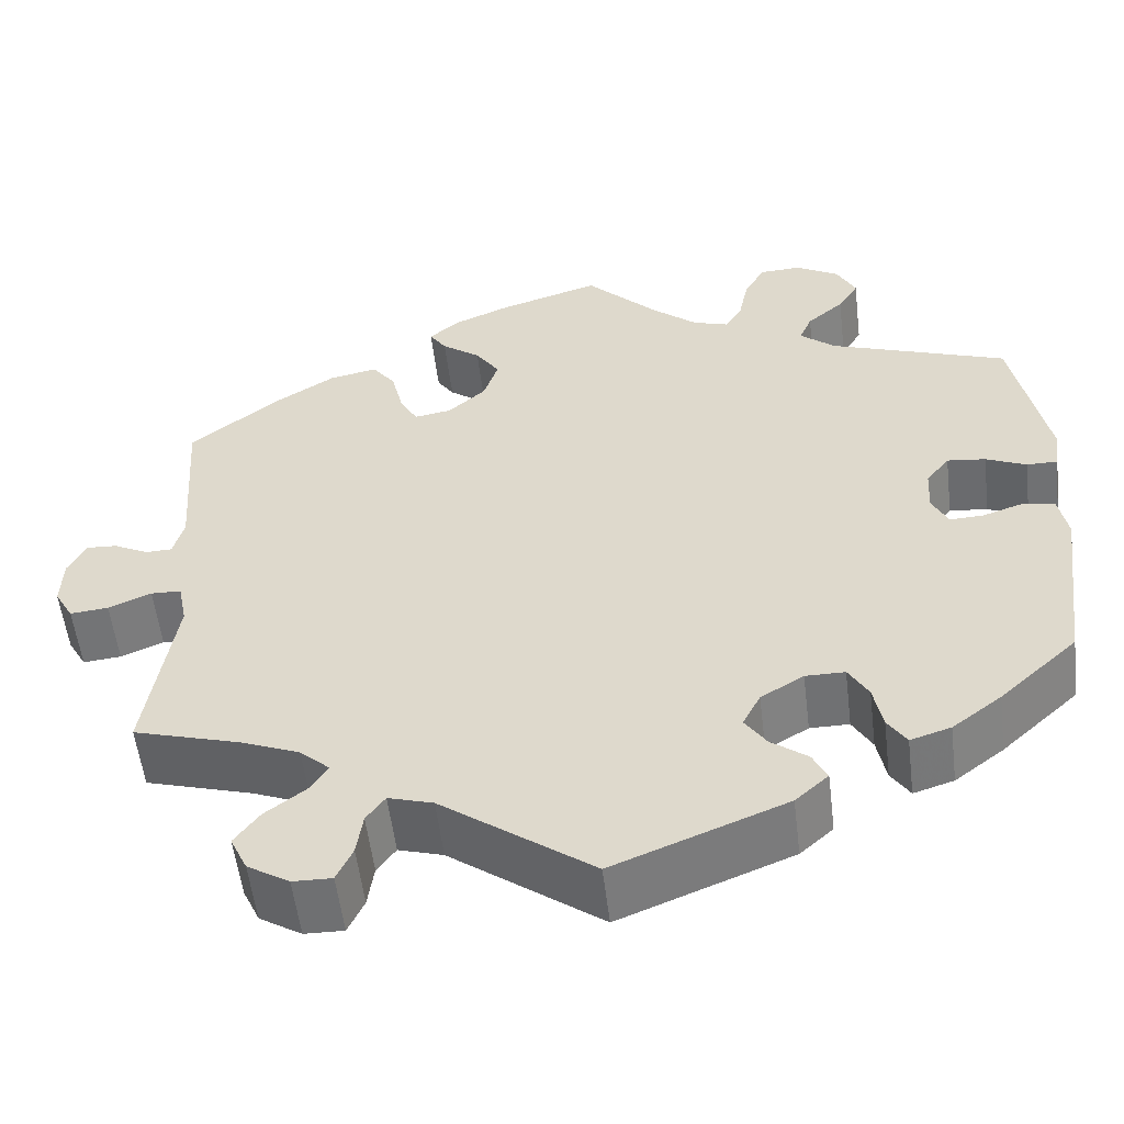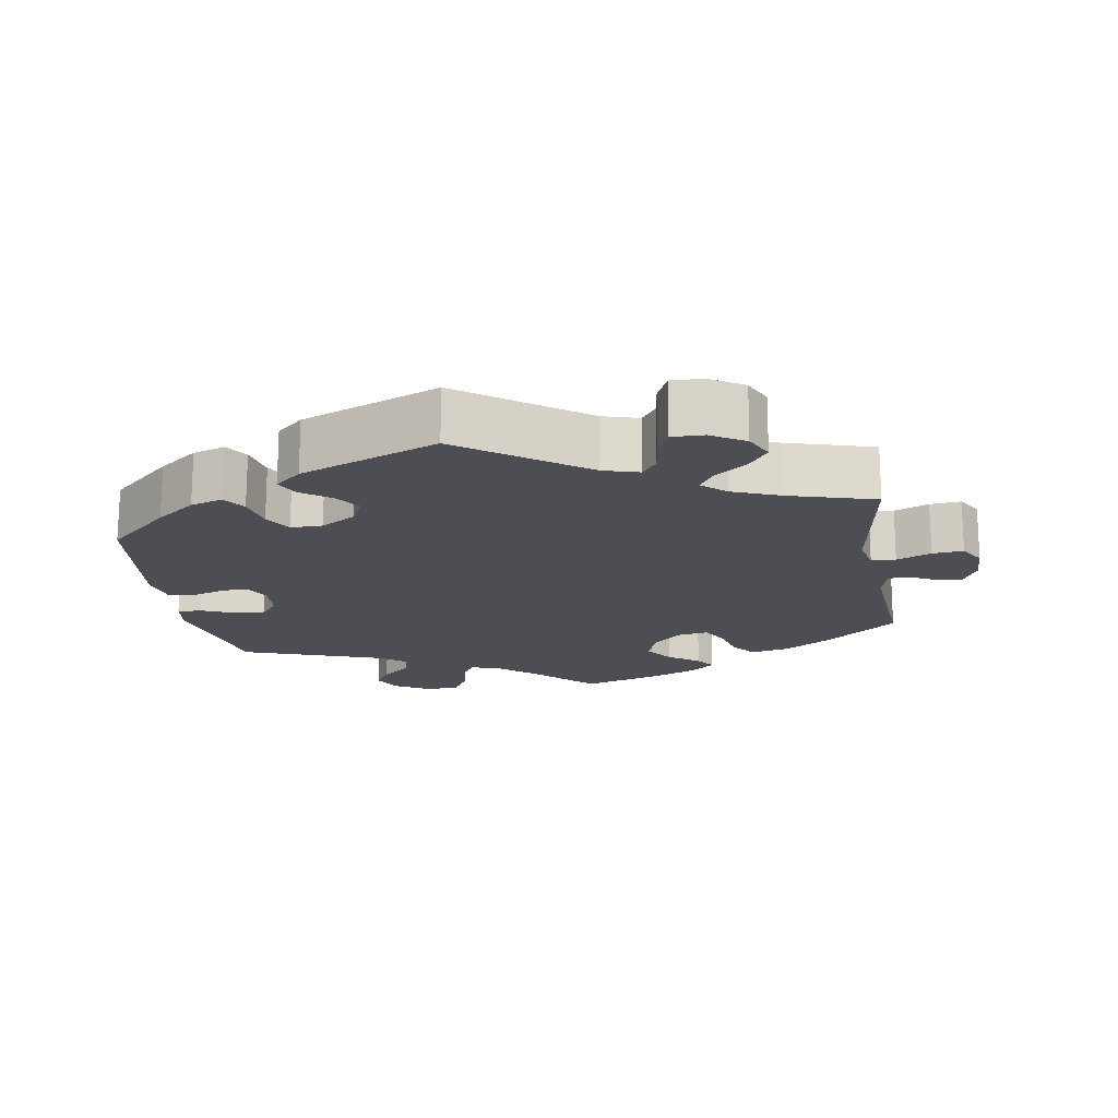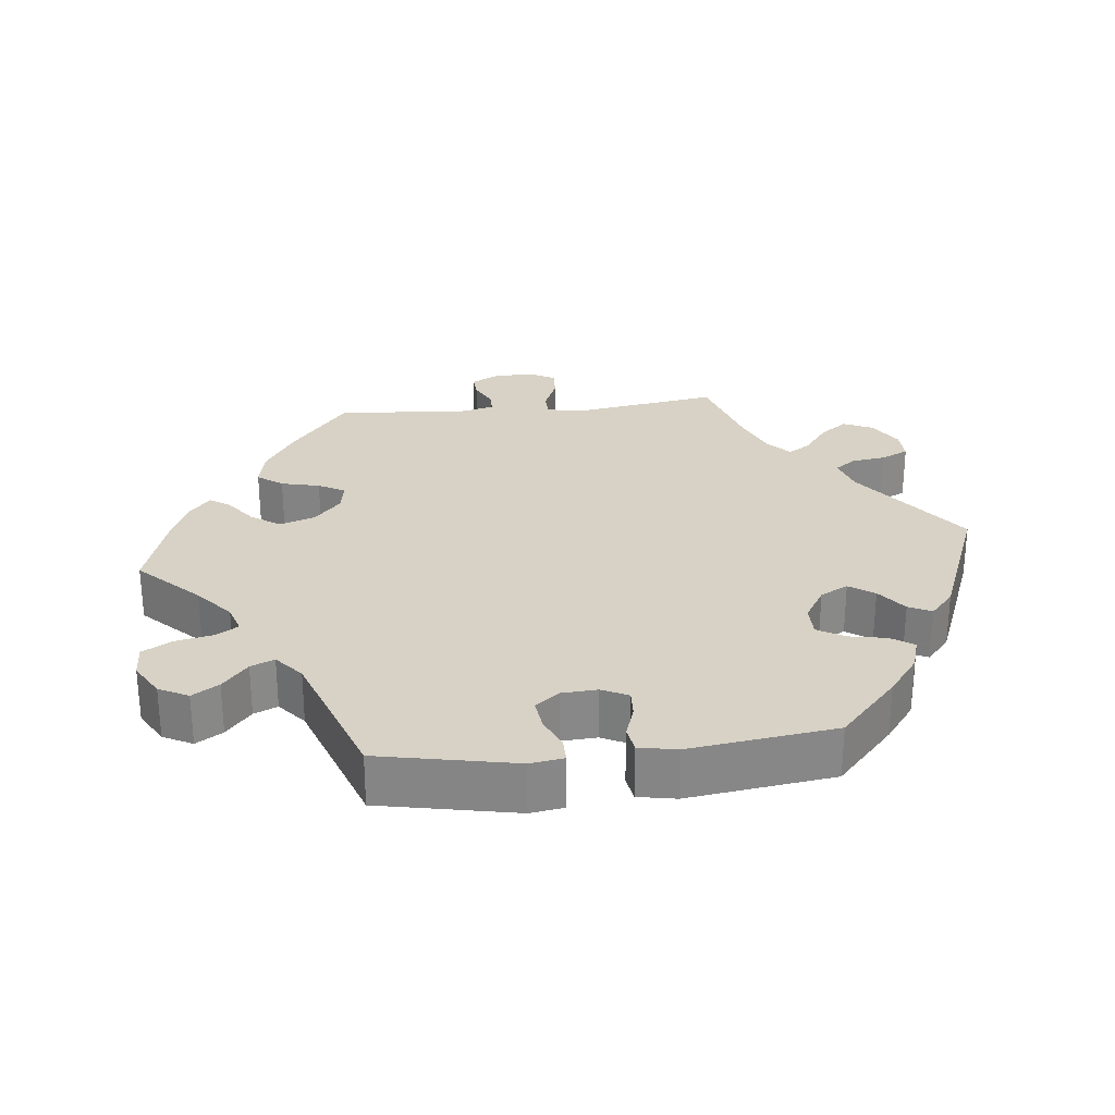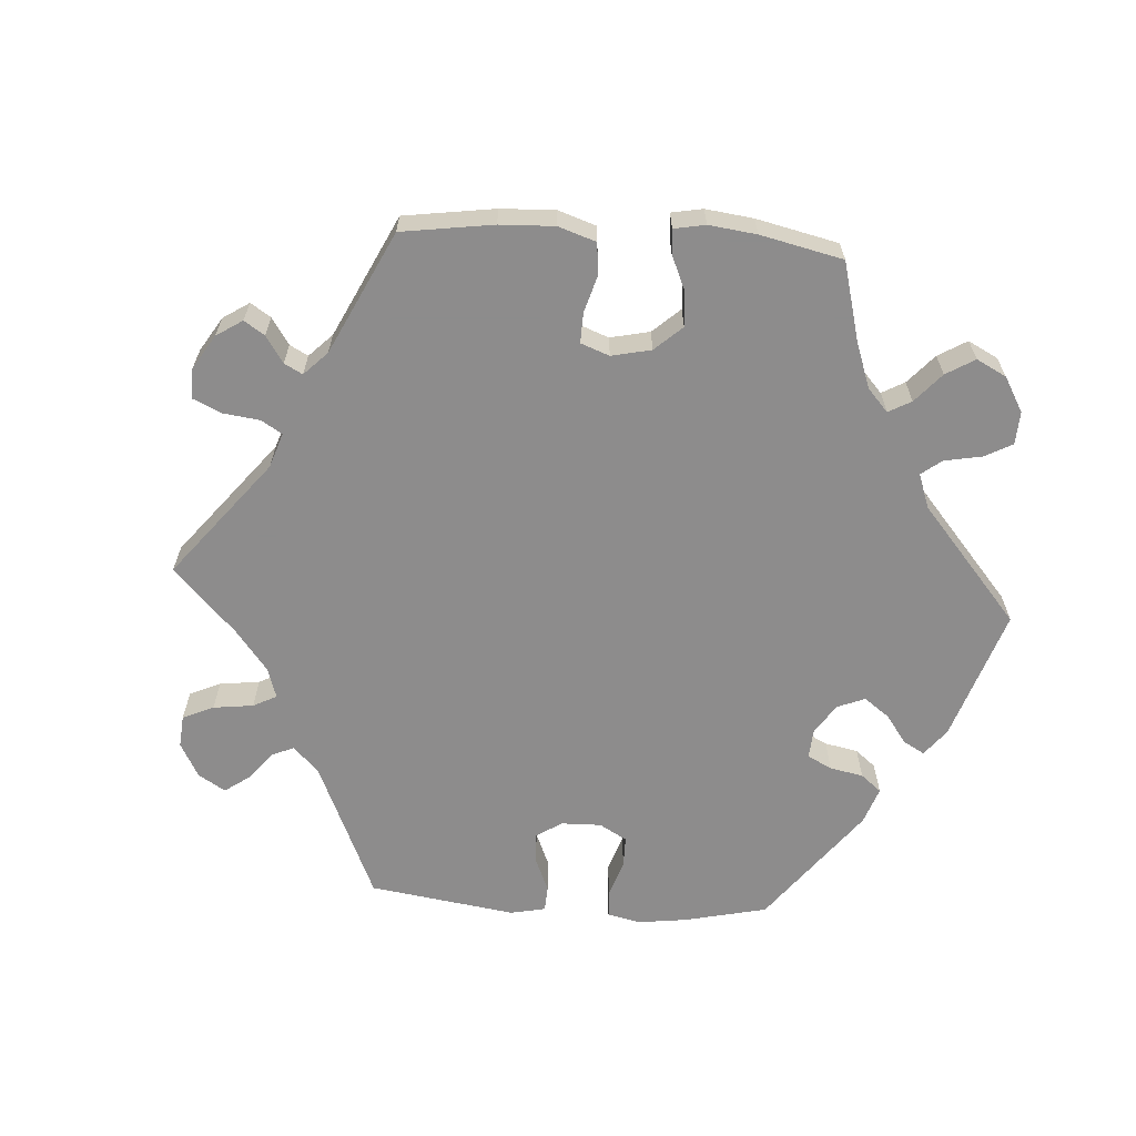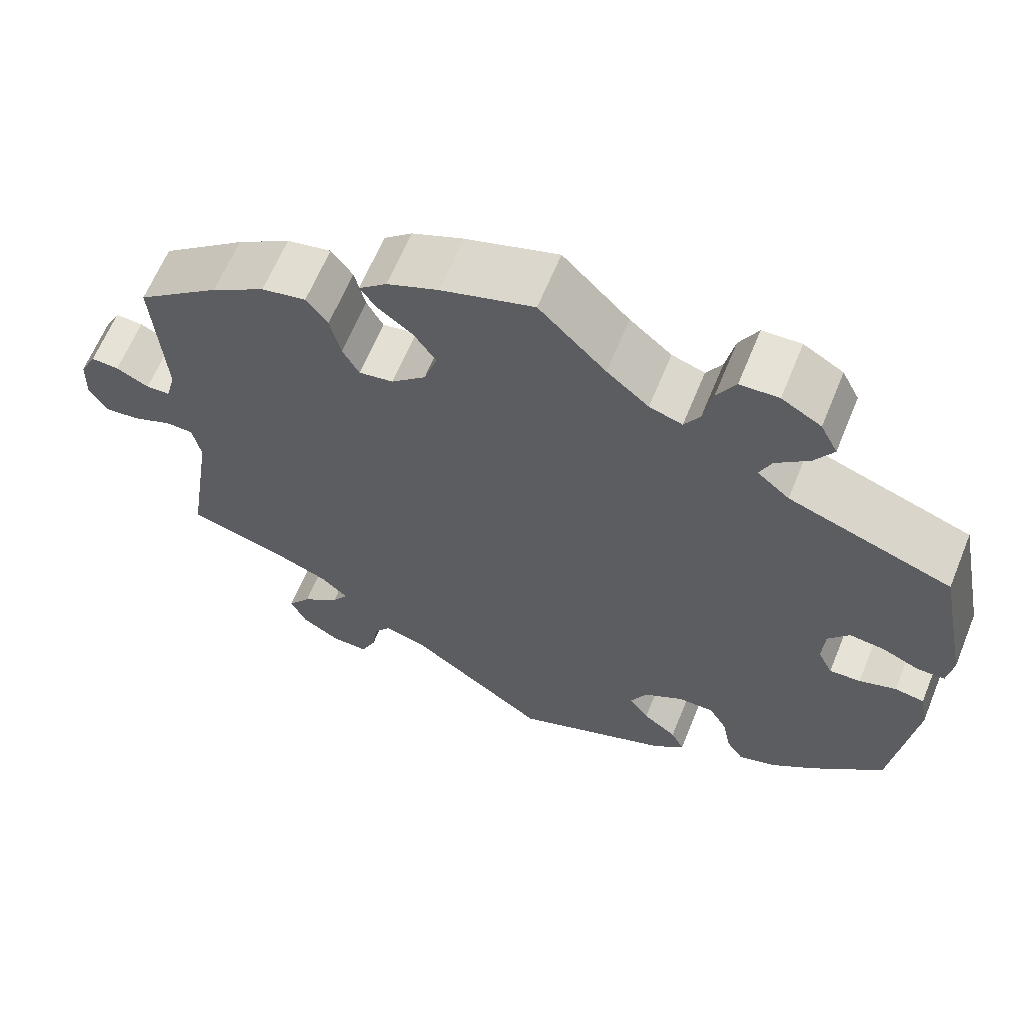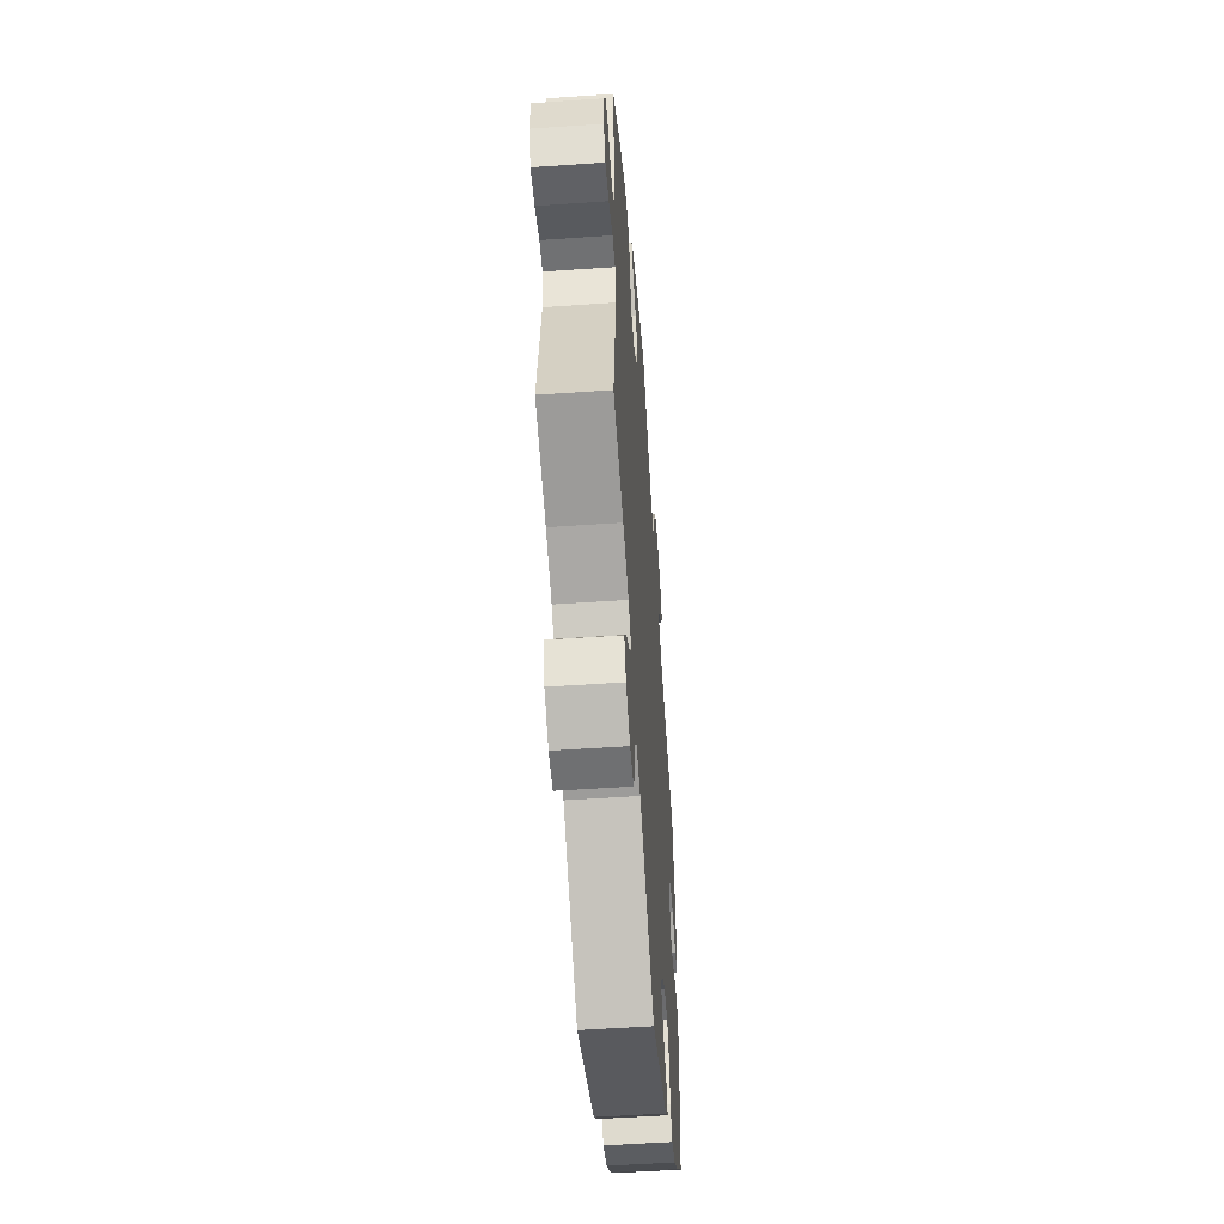
<metadata>
{"format":"obj","ext":"obj","renderer":"f3d","projection":"perspective","resolution":1024,"background":"white","views":[{"elev":-55.1,"azim":6.9,"up":"+Z"},{"elev":-17.4,"azim":-170.5,"up":"+Y"},{"elev":27.6,"azim":83.8,"up":"+Y"},{"elev":-64.3,"azim":-33.8,"up":"+Y"},{"elev":63.5,"azim":22.2,"up":"+Z"},{"elev":-53.5,"azim":-85.8,"up":"+Z"}]}
</metadata>
<code>
v 0.413 0.07 -0.369
v 0.358 0.07 -0.411
v 0.313 0.07 -0.425
v 0.292 0.07 -0.393
v 0.282 0.07 -0.341
v 0.26 0.07 -0.303
v 0.216 0.07 -0.303
v 0.168 0.07 -0.332
v 0.148 0.07 -0.371
v 0.172 0.07 -0.406
v 0.213 0.07 -0.437
v 0.229 0.07 -0.469
v 0.192 0.07 -0.502
v 0 0.07 -0.578
v -0.169 0.07 -0.454
v -0.219 0.07 -0.439
v -0.24 0.07 -0.468
v -0.247 0.07 -0.516
v -0.265 0.07 -0.555
v -0.309 0.07 -0.554
v -0.356 0.07 -0.525
v -0.375 0.07 -0.484
v -0.347 0.07 -0.446
v -0.302 0.07 -0.412
v -0.282 0.07 -0.381
v -0.315 0.07 -0.351
v -0.382 0.07 -0.324
v -0.501 0.07 -0.289
v -0.469 0.07 -0.083
v -0.479 0.07 -0.033
v -0.513 0.07 -0.032
v -0.561 0.07 -0.052
v -0.604 0.07 -0.056
v -0.625 0.07 -0.019
v -0.623 0.07 0.037
v -0.603 0.07 0.076
v -0.569 0.07 0.074
v -0.529 0.07 0.054
v -0.5 0.07 0.055
v -0.488 0.07 0.099
v -0.501 0.07 0.288
v -0.399 0.07 0.368
v -0.334 0.07 0.409
v -0.28 0.07 0.42
v -0.254 0.07 0.385
v -0.241 0.07 0.331
v -0.221 0.07 0.294
v -0.179 0.07 0.301
v -0.137 0.07 0.339
v -0.121 0.07 0.388
v -0.148 0.07 0.428
v -0.191 0.07 0.46
v -0.21 0.07 0.488
v -0.176 0.07 0.517
v -0.114 0.07 0.543
v -0.001 0.07 0.578
v 0.08 0.07 0.496
v 0.131 0.07 0.453
v 0.171 0.07 0.44
v 0.19 0.07 0.471
v 0.201 0.07 0.524
v 0.224 0.07 0.565
v 0.271 0.07 0.567
v 0.319 0.07 0.539
v 0.34 0.07 0.498
v 0.317 0.07 0.461
v 0.276 0.07 0.426
v 0.262 0.07 0.393
v 0.301 0.07 0.36
v 0.5 0.07 0.289
v 0.538 0.07 0.099
v 0.531 0.07 0.052
v 0.497 0.07 0.052
v 0.452 0.07 0.072
v 0.409 0.07 0.077
v 0.383 0.07 0.044
v 0.38 0.07 -0.006
v 0.398 0.07 -0.043
v 0.436 0.07 -0.041
v 0.481 0.07 -0.026
v 0.517 0.07 -0.032
v 0.527 0.07 -0.085
v 0.5 0.07 -0.289
v 0.413 0 -0.369
v 0.358 0 -0.411
v 0.313 0 -0.425
v 0.292 0 -0.393
v 0.282 0 -0.341
v 0.26 0 -0.303
v 0.216 0 -0.303
v 0.168 0 -0.332
v 0.148 0 -0.371
v 0.172 0 -0.406
v 0.213 0 -0.437
v 0.229 0 -0.469
v 0.192 0 -0.502
v 0 0 -0.578
v -0.169 0 -0.454
v -0.219 0 -0.439
v -0.24 0 -0.468
v -0.247 0 -0.516
v -0.265 0 -0.555
v -0.309 0 -0.554
v -0.356 0 -0.525
v -0.375 0 -0.484
v -0.347 0 -0.446
v -0.302 0 -0.412
v -0.282 0 -0.381
v -0.315 0 -0.351
v -0.382 0 -0.324
v -0.501 0 -0.289
v -0.469 0 -0.083
v -0.479 0 -0.033
v -0.513 0 -0.032
v -0.561 0 -0.052
v -0.604 0 -0.056
v -0.625 0 -0.019
v -0.623 0 0.037
v -0.603 0 0.076
v -0.569 0 0.074
v -0.529 0 0.054
v -0.5 0 0.055
v -0.488 0 0.099
v -0.501 0 0.288
v -0.399 0 0.368
v -0.334 0 0.409
v -0.28 0 0.42
v -0.254 0 0.385
v -0.241 0 0.331
v -0.221 0 0.294
v -0.179 0 0.301
v -0.137 0 0.339
v -0.121 0 0.388
v -0.148 0 0.428
v -0.191 0 0.46
v -0.21 0 0.488
v -0.176 0 0.517
v -0.114 0 0.543
v -0.001 0 0.578
v 0.08 0 0.496
v 0.131 0 0.453
v 0.171 0 0.44
v 0.19 0 0.471
v 0.201 0 0.524
v 0.224 0 0.565
v 0.271 0 0.567
v 0.319 0 0.539
v 0.34 0 0.498
v 0.317 0 0.461
v 0.276 0 0.426
v 0.262 0 0.393
v 0.301 0 0.36
v 0.5 0 0.289
v 0.538 0 0.099
v 0.531 0 0.052
v 0.497 0 0.052
v 0.452 0 0.072
v 0.409 0 0.077
v 0.383 0 0.044
v 0.38 0 -0.006
v 0.398 0 -0.043
v 0.436 0 -0.041
v 0.481 0 -0.026
v 0.517 0 -0.032
v 0.527 0 -0.085
v 0.5 0 -0.289
f 79 80 81 82
f 78 79 82 83
f 77 78 83 1
f 71 72 73 74
f 69 70 71 74
f 68 69 74 75
f 64 65 66 67
f 64 67 68
f 63 64 68
f 60 61 62 63
f 59 60 63 68
f 58 59 68 75
f 54 55 56 57
f 51 52 53 54
f 50 51 54 57
f 49 50 57 58
f 43 44 45 46
f 43 46 47
f 40 41 42 43
f 39 40 43 47
f 35 36 37 38
f 35 38 39
f 34 35 39
f 31 32 33 34
f 30 31 34 39
f 27 28 29
f 26 27 29 30
f 25 26 30 39
f 21 22 23 24
f 21 24 25
f 20 21 25
f 17 18 19 20
f 16 17 20 25
f 15 16 25 39
f 10 11 12 13
f 9 10 13 14
f 8 9 14 15
f 2 3 4 5
f 77 1 2 5
f 76 77 5 6
f 48 49 58 75
f 48 75 76
f 7 8 15 39
f 39 47 48 76
f 6 7 39 76
f 165 164 163 162
f 166 165 162 161
f 84 166 161 160
f 157 156 155 154
f 157 154 153 152
f 158 157 152 151
f 150 149 148 147
f 151 150 147
f 151 147 146
f 146 145 144 143
f 151 146 143 142
f 158 151 142 141
f 140 139 138 137
f 137 136 135 134
f 140 137 134 133
f 141 140 133 132
f 129 128 127 126
f 130 129 126
f 126 125 124 123
f 130 126 123 122
f 121 120 119 118
f 122 121 118
f 122 118 117
f 117 116 115 114
f 122 117 114 113
f 112 111 110
f 113 112 110 109
f 122 113 109 108
f 107 106 105 104
f 108 107 104
f 108 104 103
f 103 102 101 100
f 108 103 100 99
f 122 108 99 98
f 96 95 94 93
f 97 96 93 92
f 98 97 92 91
f 88 87 86 85
f 88 85 84 160
f 89 88 160 159
f 158 141 132 131
f 159 158 131
f 122 98 91 90
f 159 131 130 122
f 159 122 90 89
f 1 84 85 2
f 2 85 86 3
f 3 86 87 4
f 4 87 88 5
f 5 88 89 6
f 6 89 90 7
f 7 90 91 8
f 8 91 92 9
f 9 92 93 10
f 10 93 94 11
f 11 94 95 12
f 12 95 96 13
f 13 96 97 14
f 14 97 98 15
f 15 98 99 16
f 16 99 100 17
f 17 100 101 18
f 18 101 102 19
f 19 102 103 20
f 20 103 104 21
f 21 104 105 22
f 22 105 106 23
f 23 106 107 24
f 24 107 108 25
f 25 108 109 26
f 26 109 110 27
f 27 110 111 28
f 28 111 112 29
f 29 112 113 30
f 30 113 114 31
f 31 114 115 32
f 32 115 116 33
f 33 116 117 34
f 34 117 118 35
f 35 118 119 36
f 36 119 120 37
f 37 120 121 38
f 38 121 122 39
f 39 122 123 40
f 40 123 124 41
f 41 124 125 42
f 42 125 126 43
f 43 126 127 44
f 44 127 128 45
f 45 128 129 46
f 46 129 130 47
f 47 130 131 48
f 48 131 132 49
f 49 132 133 50
f 50 133 134 51
f 51 134 135 52
f 52 135 136 53
f 53 136 137 54
f 54 137 138 55
f 55 138 139 56
f 56 139 140 57
f 57 140 141 58
f 58 141 142 59
f 59 142 143 60
f 60 143 144 61
f 61 144 145 62
f 62 145 146 63
f 63 146 147 64
f 64 147 148 65
f 65 148 149 66
f 66 149 150 67
f 67 150 151 68
f 68 151 152 69
f 69 152 153 70
f 70 153 154 71
f 71 154 155 72
f 72 155 156 73
f 73 156 157 74
f 74 157 158 75
f 75 158 159 76
f 76 159 160 77
f 77 160 161 78
f 78 161 162 79
f 79 162 163 80
f 80 163 164 81
f 81 164 165 82
f 82 165 166 83
f 83 166 84 1

</code>
